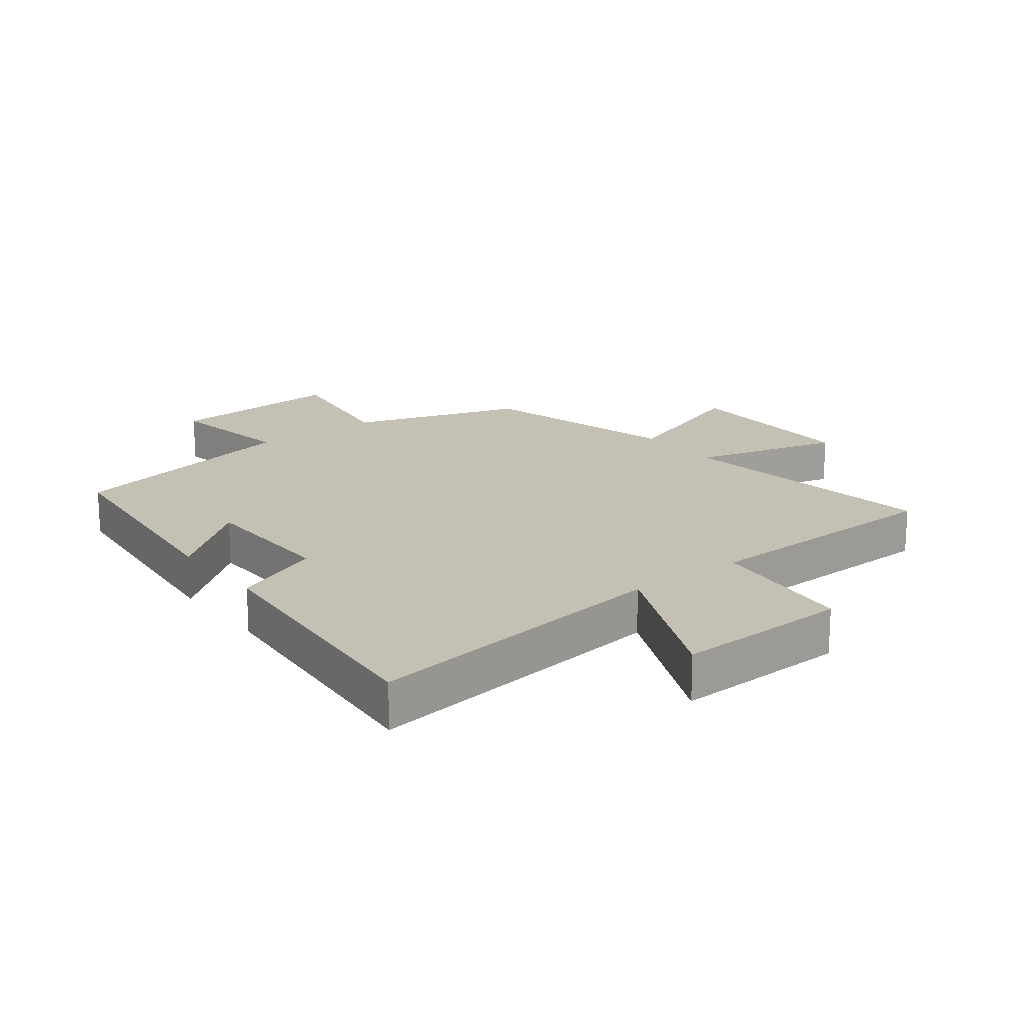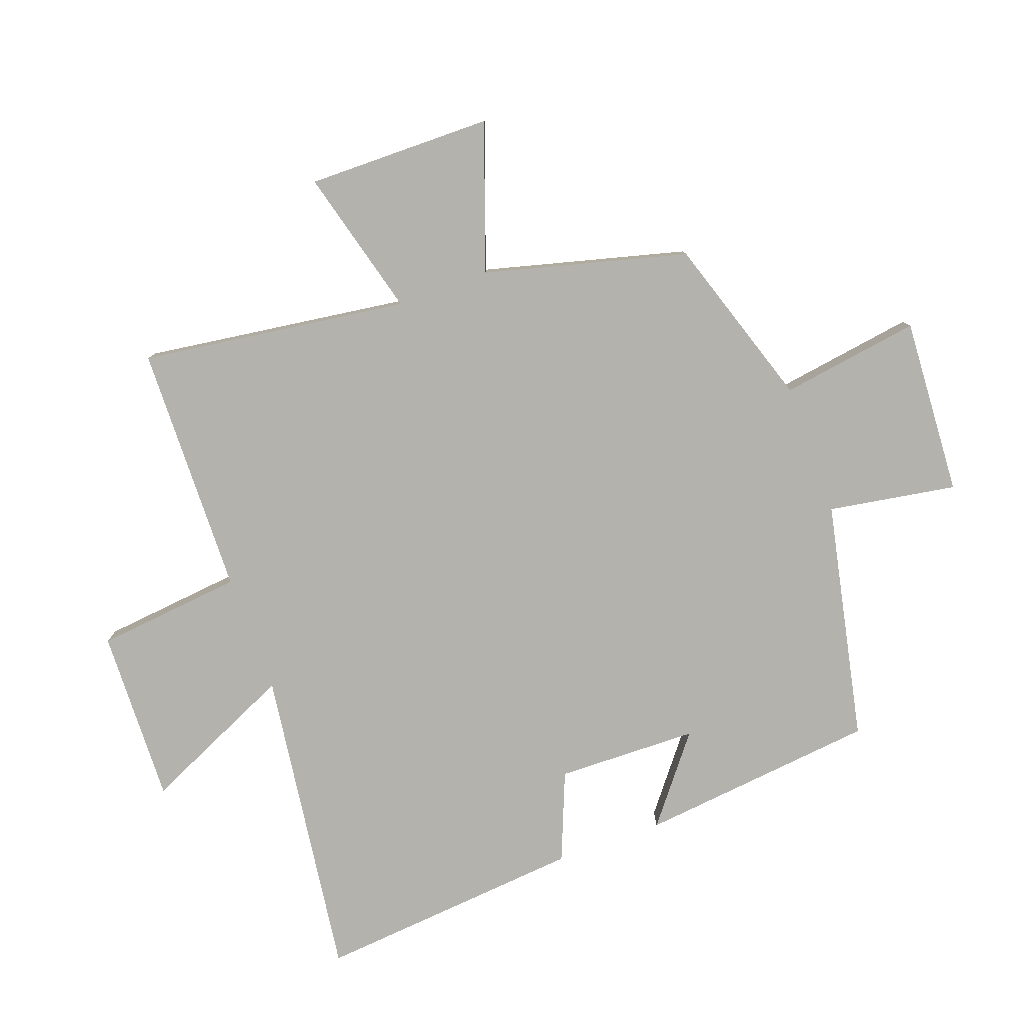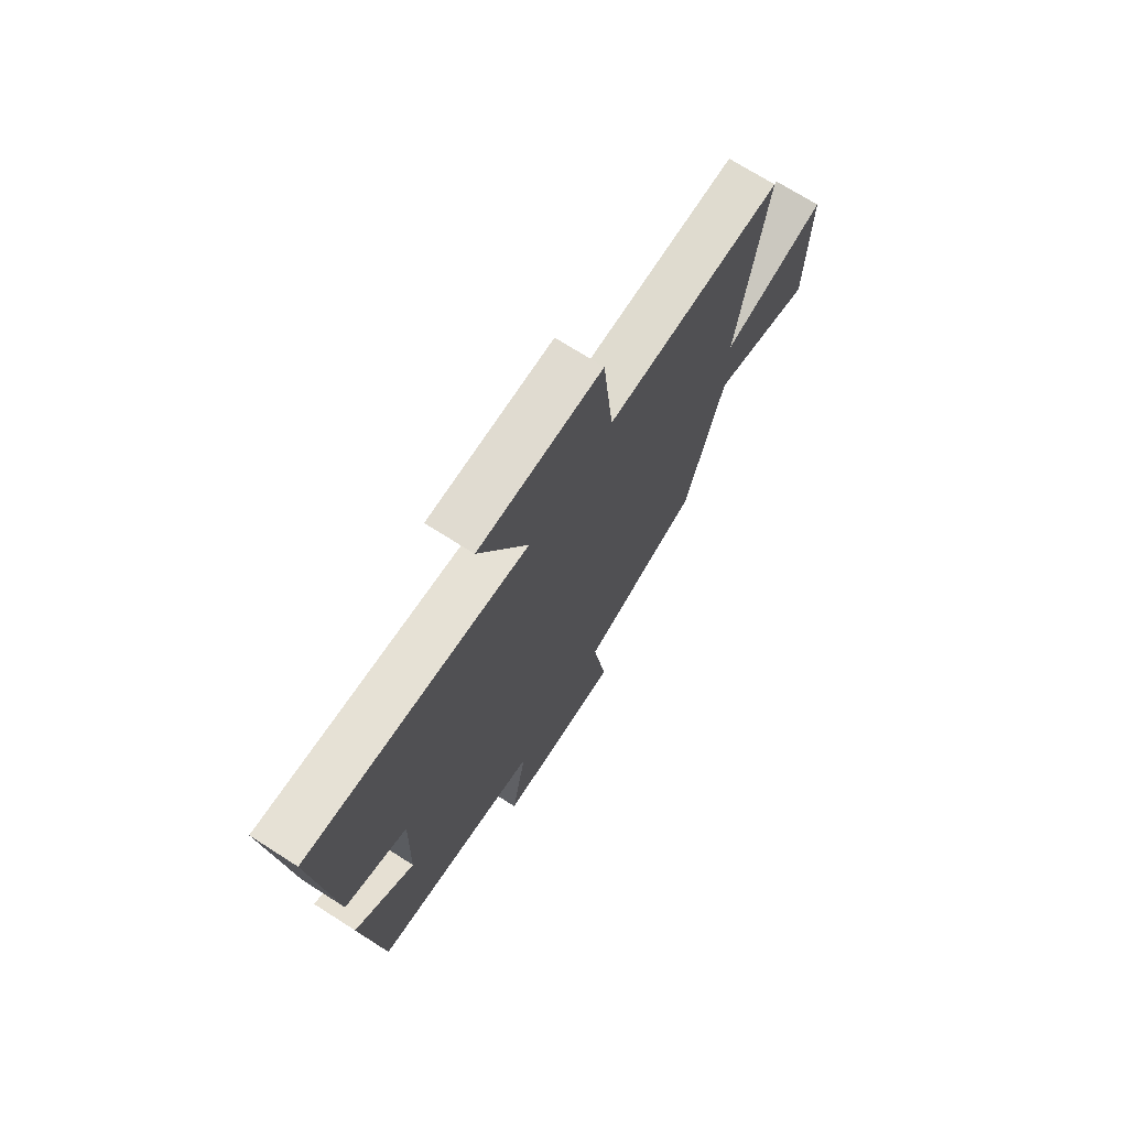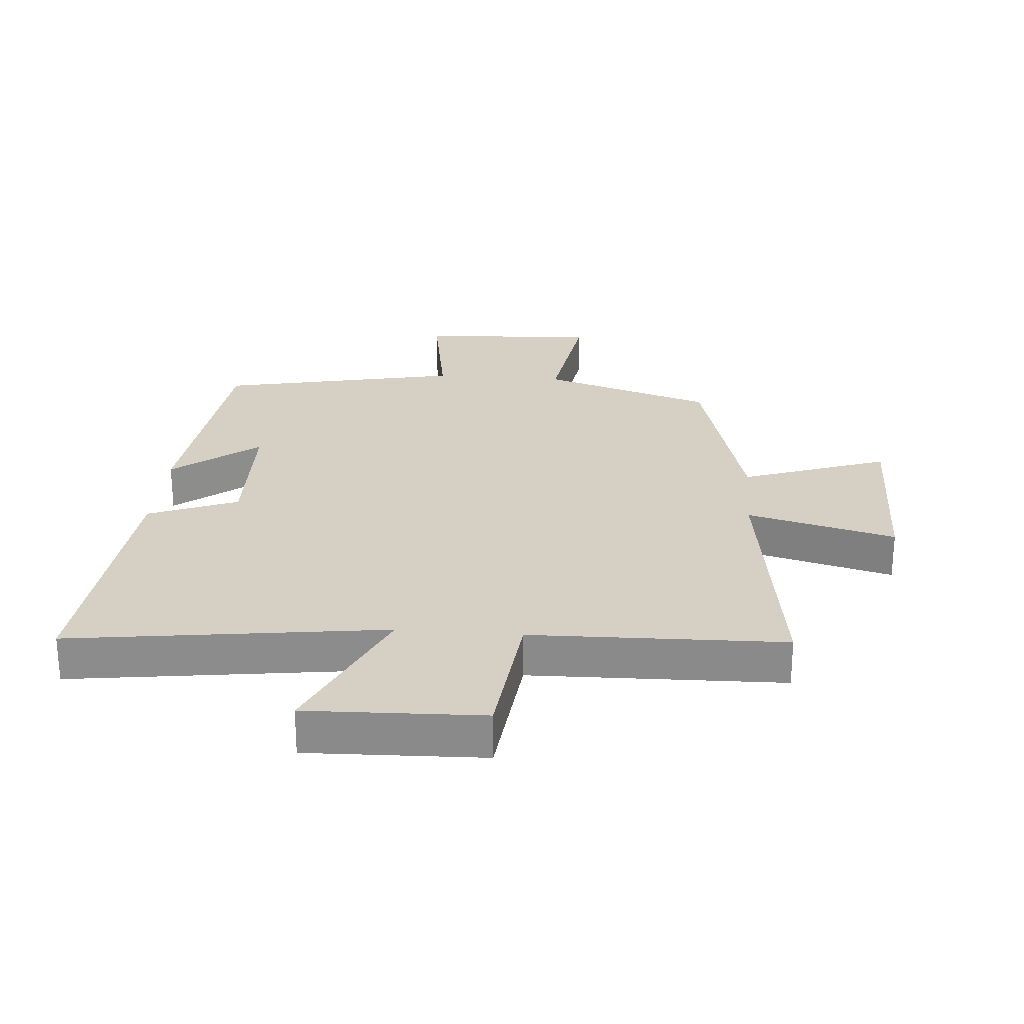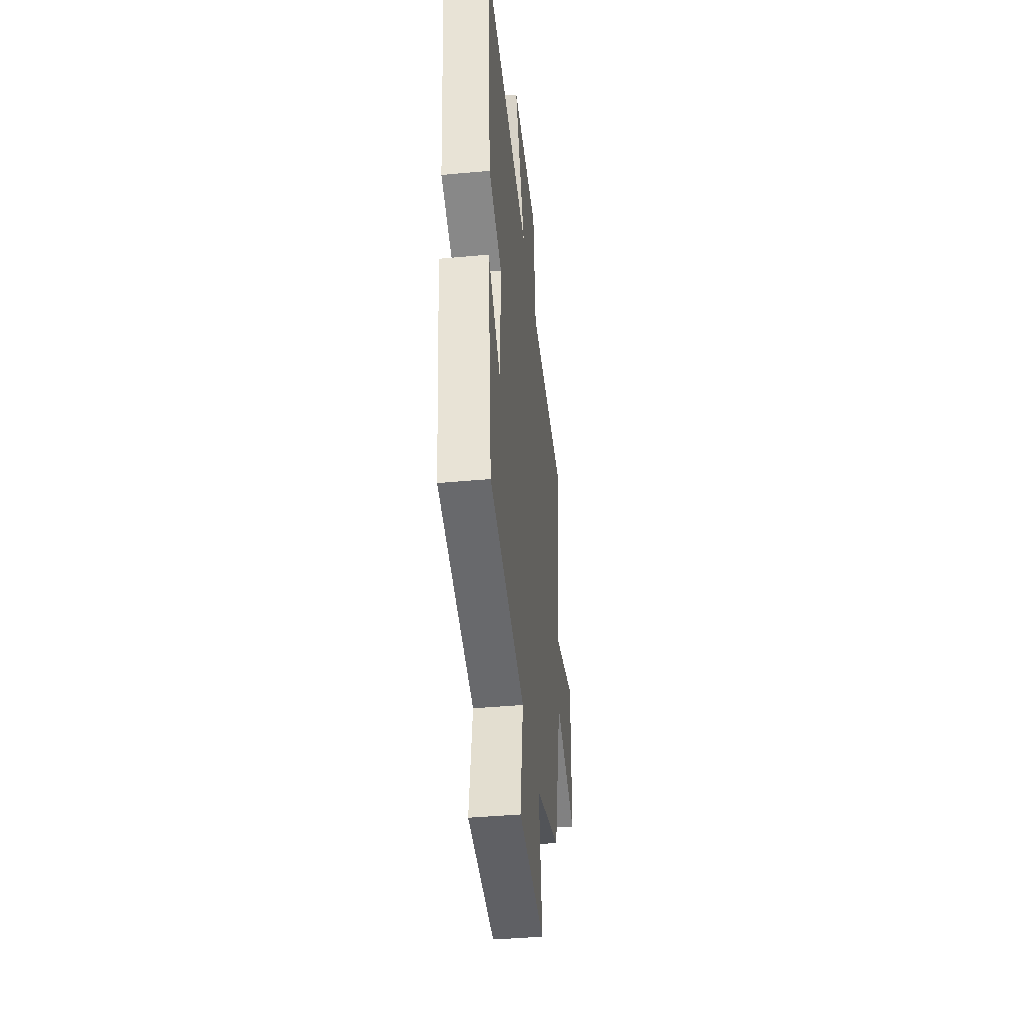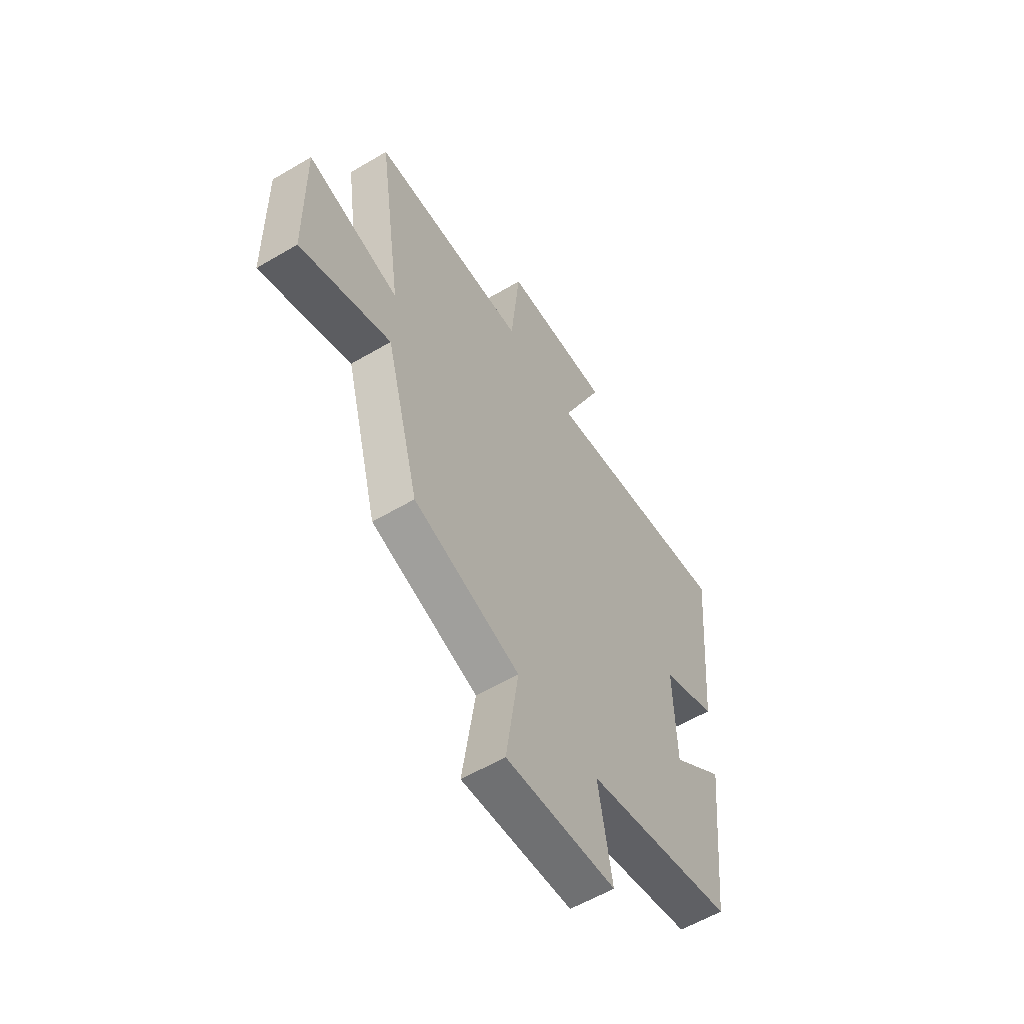
<metadata>
{"format":"obj","ext":"obj","renderer":"f3d","projection":"perspective","resolution":1024,"background":"white","views":[{"elev":18.4,"azim":-37.4,"up":"+Y"},{"elev":-79.6,"azim":110.2,"up":"+Y"},{"elev":72.0,"azim":-57.5,"up":"+Z"},{"elev":26.0,"azim":4.8,"up":"+Y"},{"elev":-40.9,"azim":-83.6,"up":"+Z"},{"elev":-57.9,"azim":121.5,"up":"+Z"}]}
</metadata>
<code>
v 0.561 0.07 0.489
v 0.5 0.07 0.061
v 0.737 0.07 0.123
v 0.733 0.07 -0.173
v 0.5 0.07 -0.089
v 0.414 0.07 -0.412
v 0.14 0.07 -0.5
v 0.173 0.07 -0.723
v -0.111 0.07 -0.705
v -0.076 0.07 -0.5
v -0.46 0.07 -0.418
v -0.5 0.07 -0.036
v -0.364 0.07 -0.144
v -0.358 0.07 0.082
v -0.5 0.07 0.14
v -0.537 0.07 0.57
v -0.036 0.07 0.5
v -0.146 0.07 0.745
v 0.134 0.07 0.735
v 0.158 0.07 0.5
v 0.561 0 0.489
v 0.5 0 0.061
v 0.737 0 0.123
v 0.733 0 -0.173
v 0.5 0 -0.089
v 0.414 0 -0.412
v 0.14 0 -0.5
v 0.173 0 -0.723
v -0.111 0 -0.705
v -0.076 0 -0.5
v -0.46 0 -0.418
v -0.5 0 -0.036
v -0.364 0 -0.144
v -0.358 0 0.082
v -0.5 0 0.14
v -0.537 0 0.57
v -0.036 0 0.5
v -0.146 0 0.745
v 0.134 0 0.735
v 0.158 0 0.5
f 17 18 19 20
f 17 20 1 2
f 16 17 2
f 15 16 2
f 14 15 2
f 13 14 2
f 10 11 12 13
f 10 13 2
f 7 8 9 10
f 7 10 2
f 6 7 2
f 5 6 2
f 2 3 4 5
f 40 39 38 37
f 22 21 40 37
f 22 37 36
f 22 36 35
f 22 35 34
f 22 34 33
f 33 32 31 30
f 22 33 30
f 30 29 28 27
f 22 30 27
f 22 27 26
f 22 26 25
f 25 24 23 22
f 1 21 22 2
f 2 22 23 3
f 3 23 24 4
f 4 24 25 5
f 5 25 26 6
f 6 26 27 7
f 7 27 28 8
f 8 28 29 9
f 9 29 30 10
f 10 30 31 11
f 11 31 32 12
f 12 32 33 13
f 13 33 34 14
f 14 34 35 15
f 15 35 36 16
f 16 36 37 17
f 17 37 38 18
f 18 38 39 19
f 19 39 40 20
f 20 40 21 1

</code>
